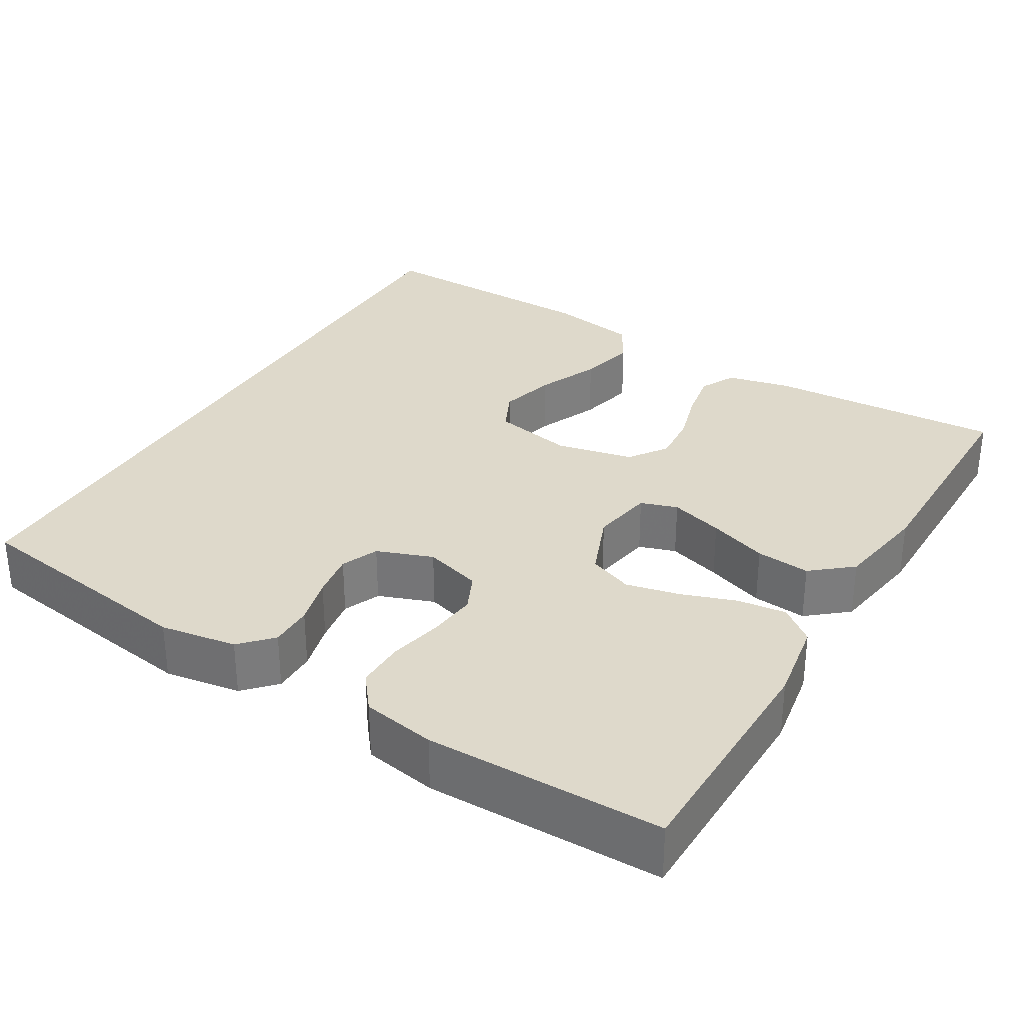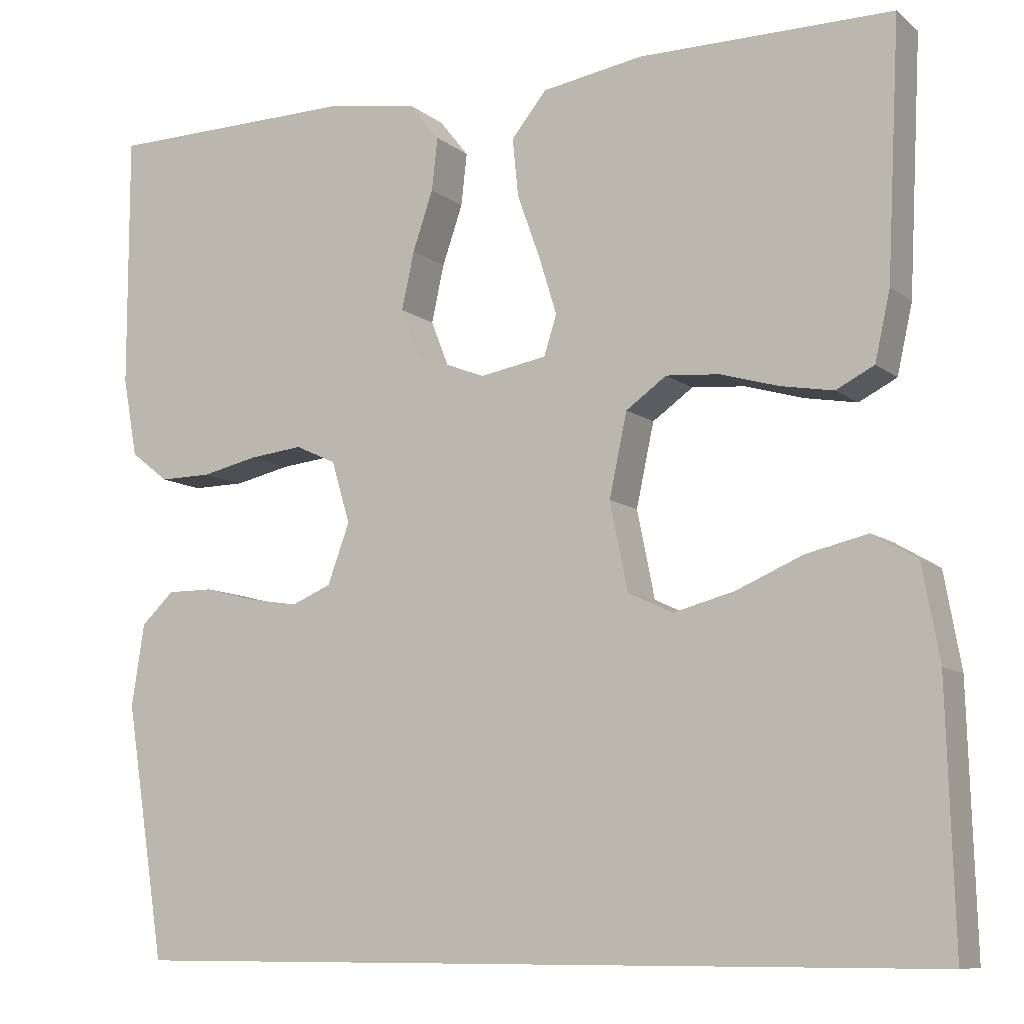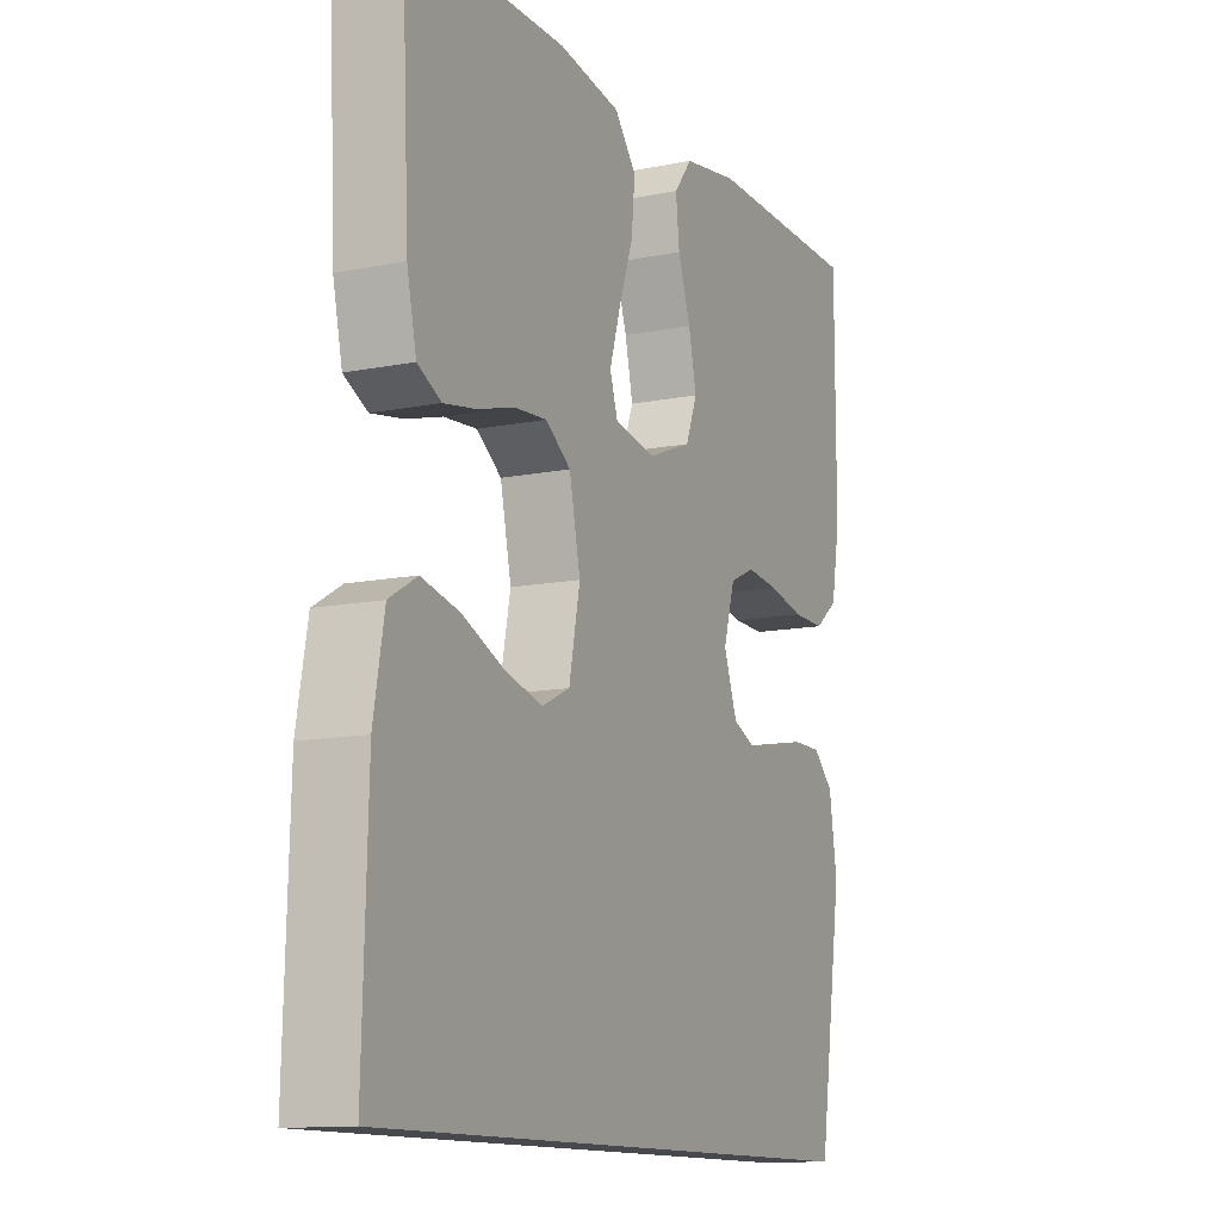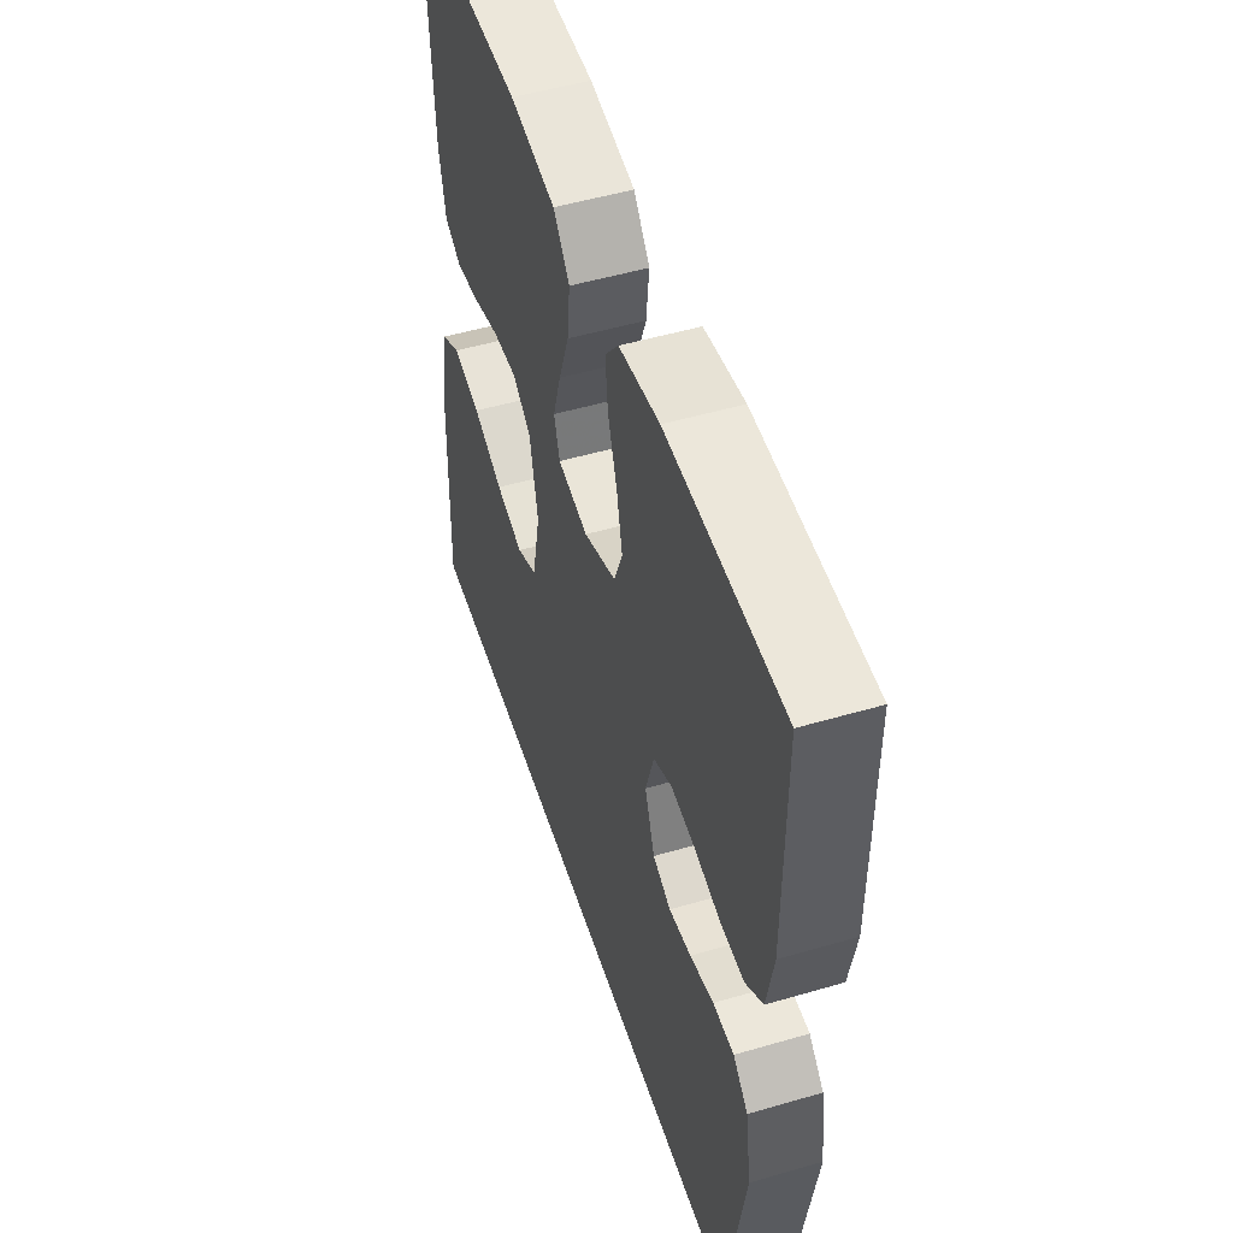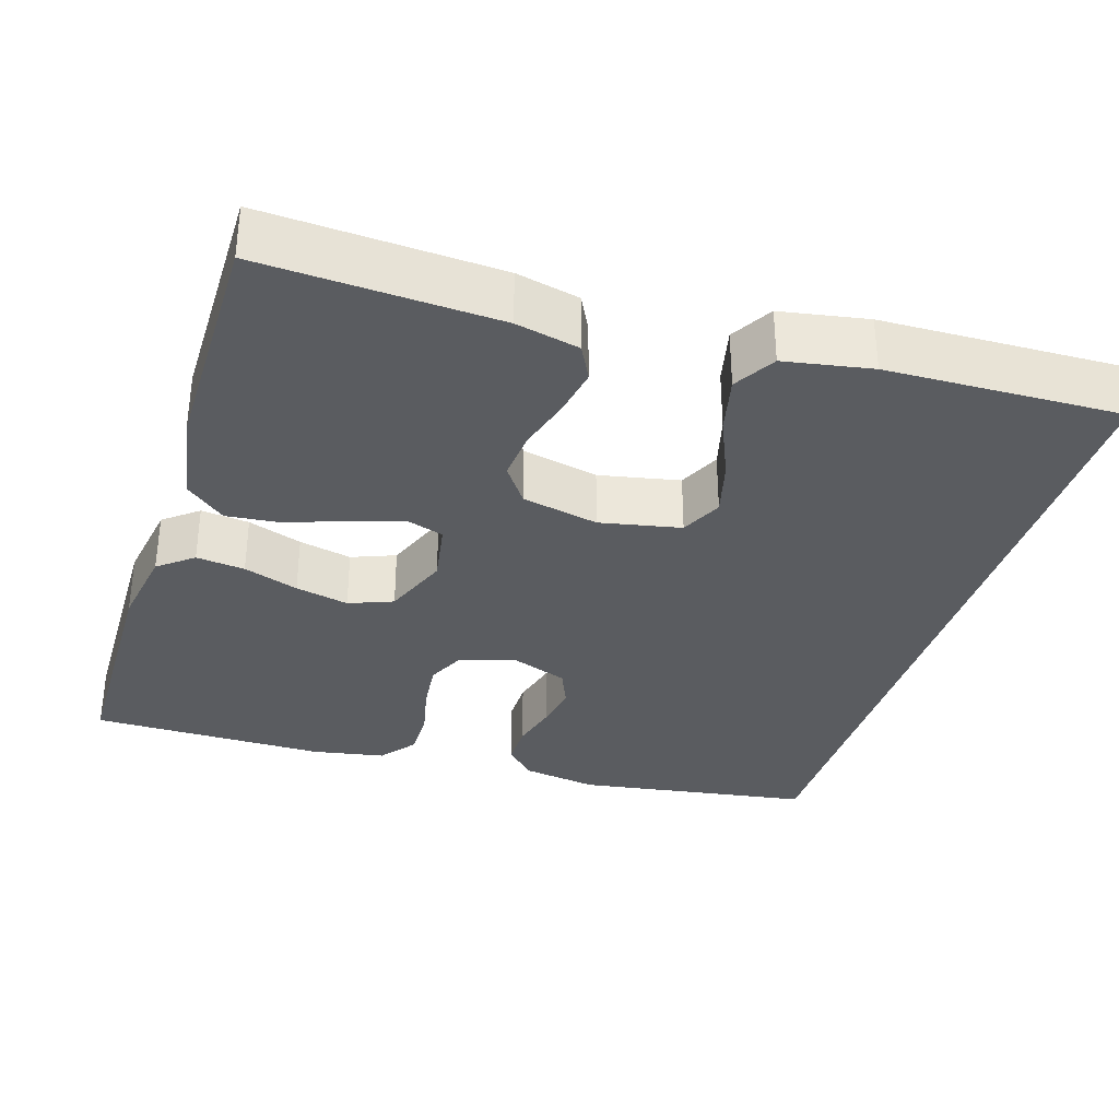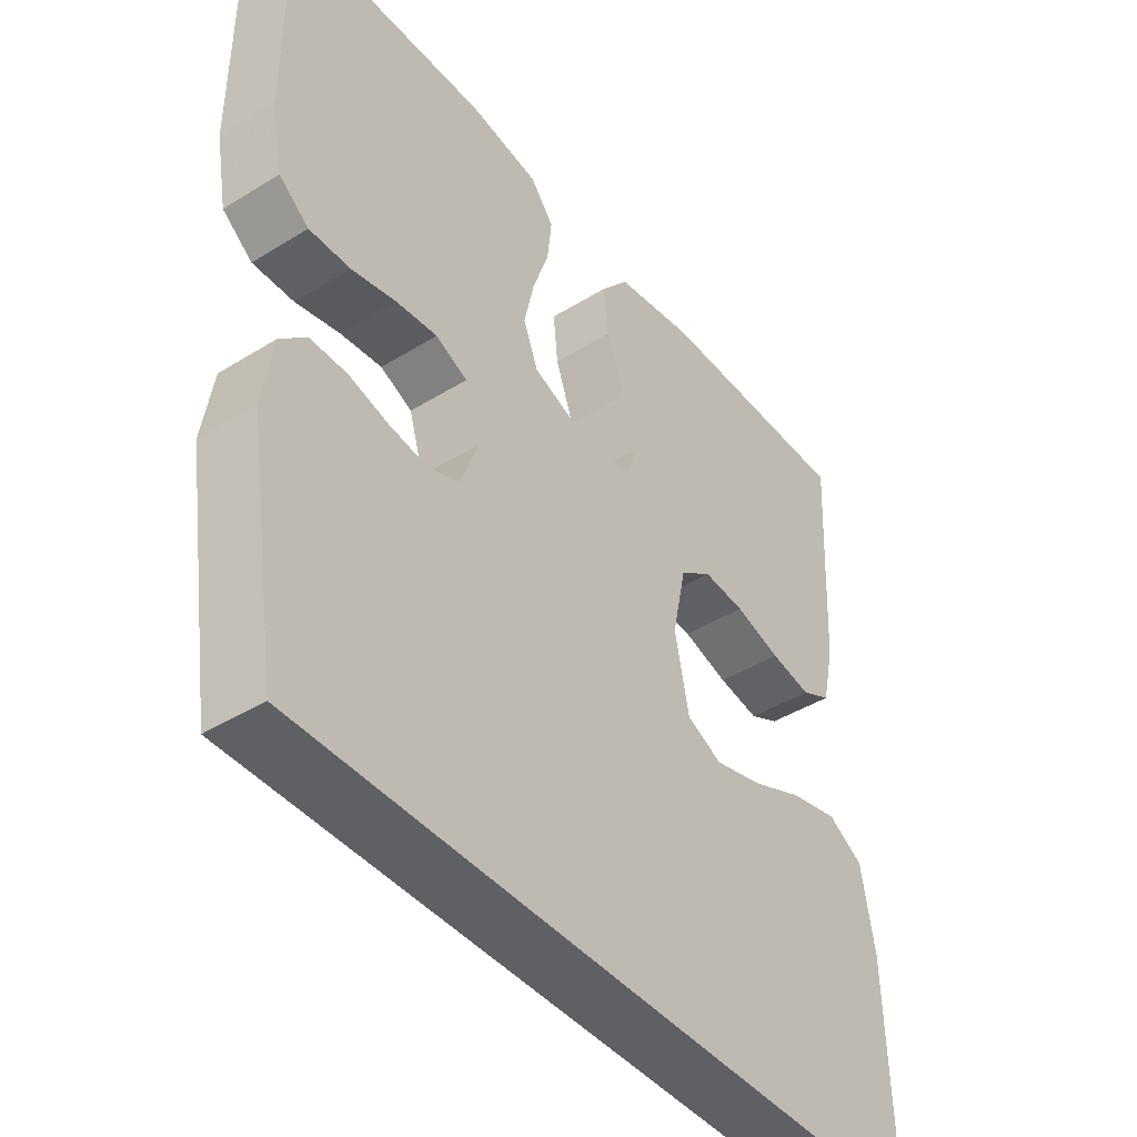
<metadata>
{"format":"obj","ext":"obj","renderer":"f3d","projection":"perspective","resolution":1024,"background":"white","views":[{"elev":31.7,"azim":-59.4,"up":"+Y"},{"elev":-9.2,"azim":28.0,"up":"+Z"},{"elev":-12.3,"azim":115.2,"up":"+Z"},{"elev":50.9,"azim":-107.7,"up":"+Z"},{"elev":-33.6,"azim":72.5,"up":"+Y"},{"elev":-43.1,"azim":-53.7,"up":"+Z"}]}
</metadata>
<code>
v -0.5 0.07 0.5
v -0.2 0.07 0.505
v -0.095 0.07 0.488
v -0.06 0.07 0.444
v -0.067 0.07 0.382
v -0.091 0.07 0.312
v -0.106 0.07 0.244
v -0.084 0.07 0.188
v 0 0.07 0.155
v 0.079 0.07 0.169
v 0.094 0.07 0.216
v 0.073 0.07 0.284
v 0.046 0.07 0.359
v 0.039 0.07 0.428
v 0.081 0.07 0.479
v 0.2 0.07 0.499
v 0.5 0.07 0.5
v 0.485 0.07 0.2
v 0.467 0.07 0.119
v 0.422 0.07 0.096
v 0.36 0.07 0.107
v 0.291 0.07 0.127
v 0.228 0.07 0.132
v 0.18 0.07 0.098
v 0.159 0.07 0
v 0.18 0.07 -0.103
v 0.233 0.07 -0.128
v 0.305 0.07 -0.109
v 0.384 0.07 -0.075
v 0.457 0.07 -0.058
v 0.51 0.07 -0.089
v 0.53 0.07 -0.2
v 0.539 0.07 -0.5
v -0.431 0.07 -0.5
v -0.478 0.07 -0.2
v -0.463 0.07 -0.103
v -0.424 0.07 -0.066
v -0.369 0.07 -0.066
v -0.307 0.07 -0.082
v -0.249 0.07 -0.091
v -0.202 0.07 -0.071
v -0.176 0.07 0
v -0.198 0.07 0.073
v -0.246 0.07 0.095
v -0.309 0.07 0.088
v -0.376 0.07 0.073
v -0.438 0.07 0.072
v -0.483 0.07 0.107
v -0.5 0.07 0.2
v -0.5 0 0.5
v -0.2 0 0.505
v -0.095 0 0.488
v -0.06 0 0.444
v -0.067 0 0.382
v -0.091 0 0.312
v -0.106 0 0.244
v -0.084 0 0.188
v 0 0 0.155
v 0.079 0 0.169
v 0.094 0 0.216
v 0.073 0 0.284
v 0.046 0 0.359
v 0.039 0 0.428
v 0.081 0 0.479
v 0.2 0 0.499
v 0.5 0 0.5
v 0.485 0 0.2
v 0.467 0 0.119
v 0.422 0 0.096
v 0.36 0 0.107
v 0.291 0 0.127
v 0.228 0 0.132
v 0.18 0 0.098
v 0.159 0 0
v 0.18 0 -0.103
v 0.233 0 -0.128
v 0.305 0 -0.109
v 0.384 0 -0.075
v 0.457 0 -0.058
v 0.51 0 -0.089
v 0.53 0 -0.2
v 0.539 0 -0.5
v -0.431 0 -0.5
v -0.478 0 -0.2
v -0.463 0 -0.103
v -0.424 0 -0.066
v -0.369 0 -0.066
v -0.307 0 -0.082
v -0.249 0 -0.091
v -0.202 0 -0.071
v -0.176 0 0
v -0.198 0 0.073
v -0.246 0 0.095
v -0.309 0 0.088
v -0.376 0 0.073
v -0.438 0 0.072
v -0.483 0 0.107
v -0.5 0 0.2
f 45 46 47 48
f 44 45 48 49
f 36 37 38 39
f 36 39 40
f 35 36 40
f 34 35 40 41
f 32 33 34 41
f 28 29 30 31
f 27 28 31 32
f 19 20 21 22
f 19 22 23
f 18 19 23
f 17 18 23
f 16 17 23 24
f 12 13 14 15
f 11 12 15 16
f 10 11 16 24
f 3 4 5 6
f 3 6 7
f 2 3 7
f 44 49 1 2
f 43 44 2 7
f 42 43 7 8
f 41 42 8 9
f 27 32 41
f 26 27 41
f 25 26 41 9
f 9 10 24 25
f 97 96 95 94
f 98 97 94 93
f 88 87 86 85
f 89 88 85
f 89 85 84
f 90 89 84 83
f 90 83 82 81
f 80 79 78 77
f 81 80 77 76
f 71 70 69 68
f 72 71 68
f 72 68 67
f 72 67 66
f 73 72 66 65
f 64 63 62 61
f 65 64 61 60
f 73 65 60 59
f 55 54 53 52
f 56 55 52
f 56 52 51
f 51 50 98 93
f 56 51 93 92
f 57 56 92 91
f 58 57 91 90
f 90 81 76
f 90 76 75
f 58 90 75 74
f 74 73 59 58
f 1 50 51 2
f 2 51 52 3
f 3 52 53 4
f 4 53 54 5
f 5 54 55 6
f 6 55 56 7
f 7 56 57 8
f 8 57 58 9
f 9 58 59 10
f 10 59 60 11
f 11 60 61 12
f 12 61 62 13
f 13 62 63 14
f 14 63 64 15
f 15 64 65 16
f 16 65 66 17
f 17 66 67 18
f 18 67 68 19
f 19 68 69 20
f 20 69 70 21
f 21 70 71 22
f 22 71 72 23
f 23 72 73 24
f 24 73 74 25
f 25 74 75 26
f 26 75 76 27
f 27 76 77 28
f 28 77 78 29
f 29 78 79 30
f 30 79 80 31
f 31 80 81 32
f 32 81 82 33
f 33 82 83 34
f 34 83 84 35
f 35 84 85 36
f 36 85 86 37
f 37 86 87 38
f 38 87 88 39
f 39 88 89 40
f 40 89 90 41
f 41 90 91 42
f 42 91 92 43
f 43 92 93 44
f 44 93 94 45
f 45 94 95 46
f 46 95 96 47
f 47 96 97 48
f 48 97 98 49
f 49 98 50 1

</code>
